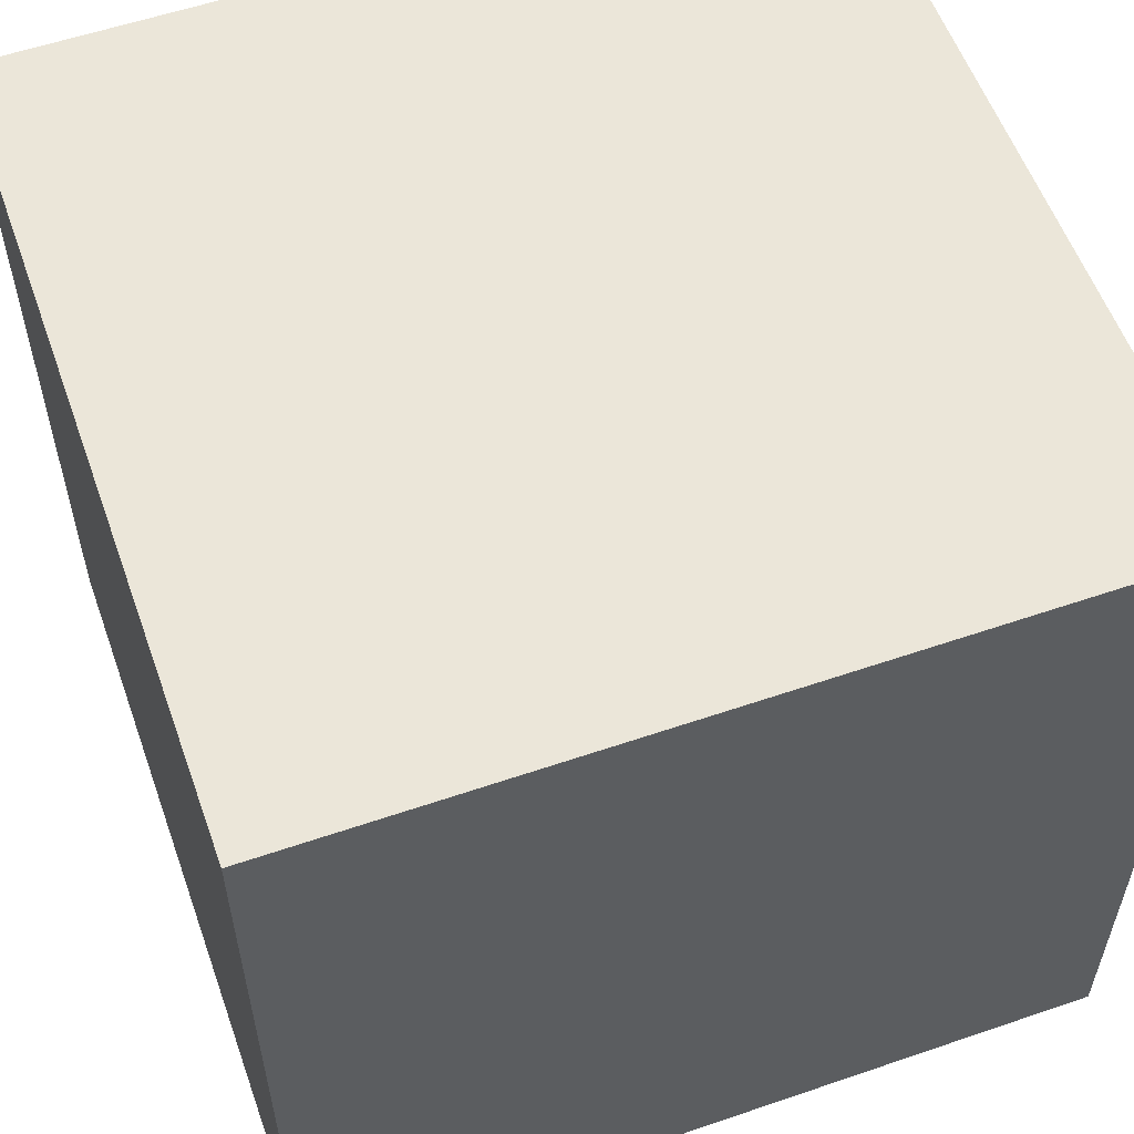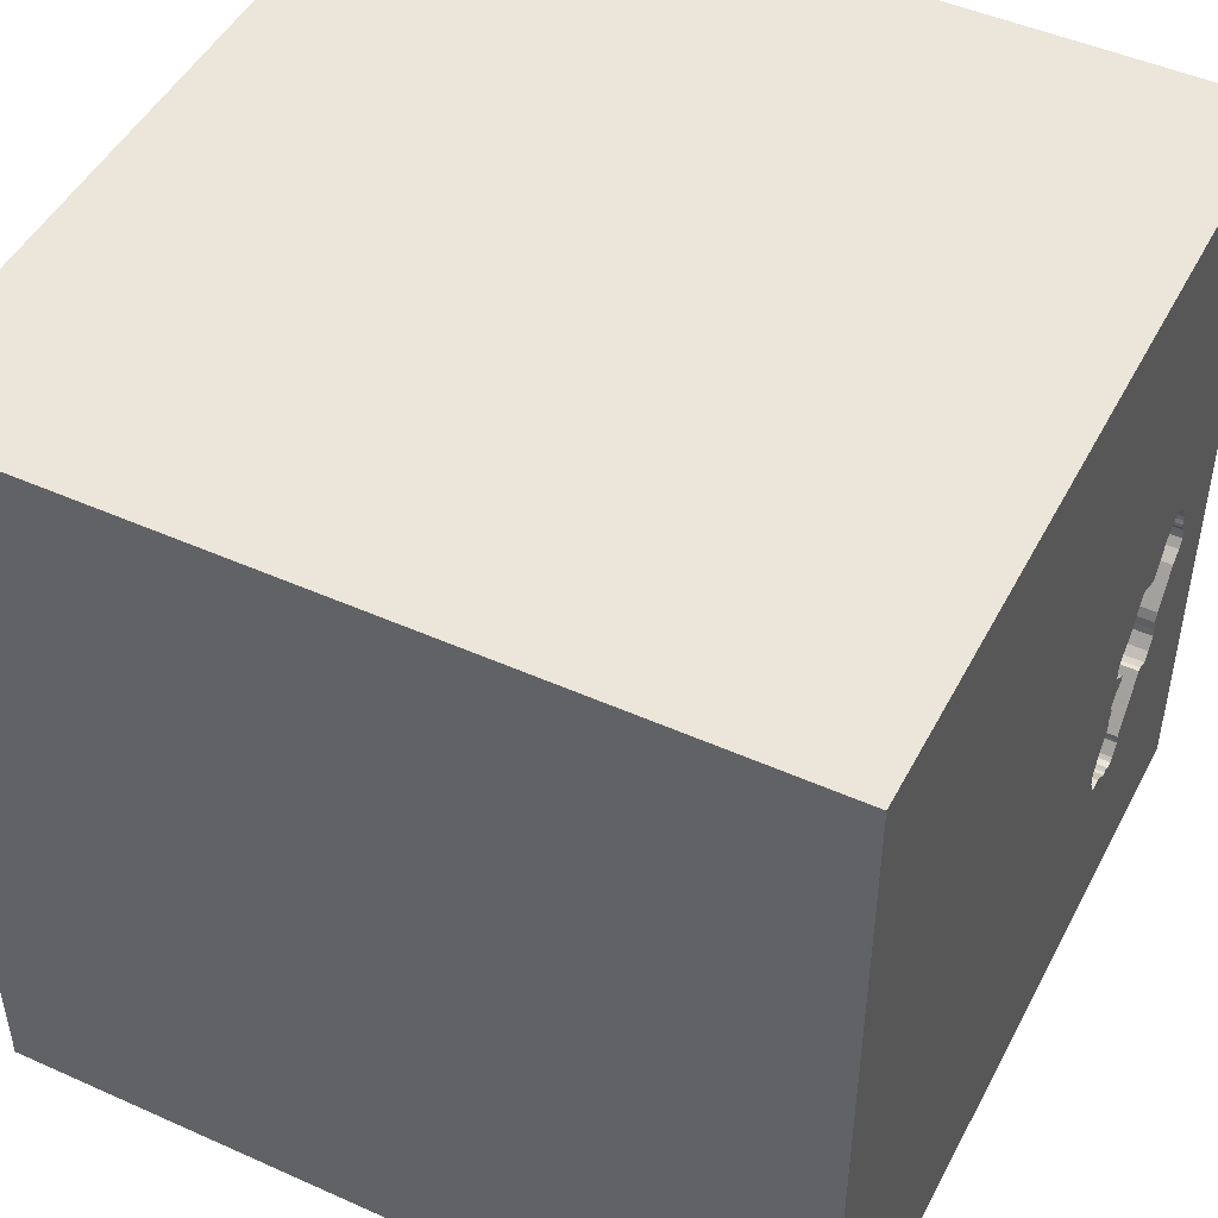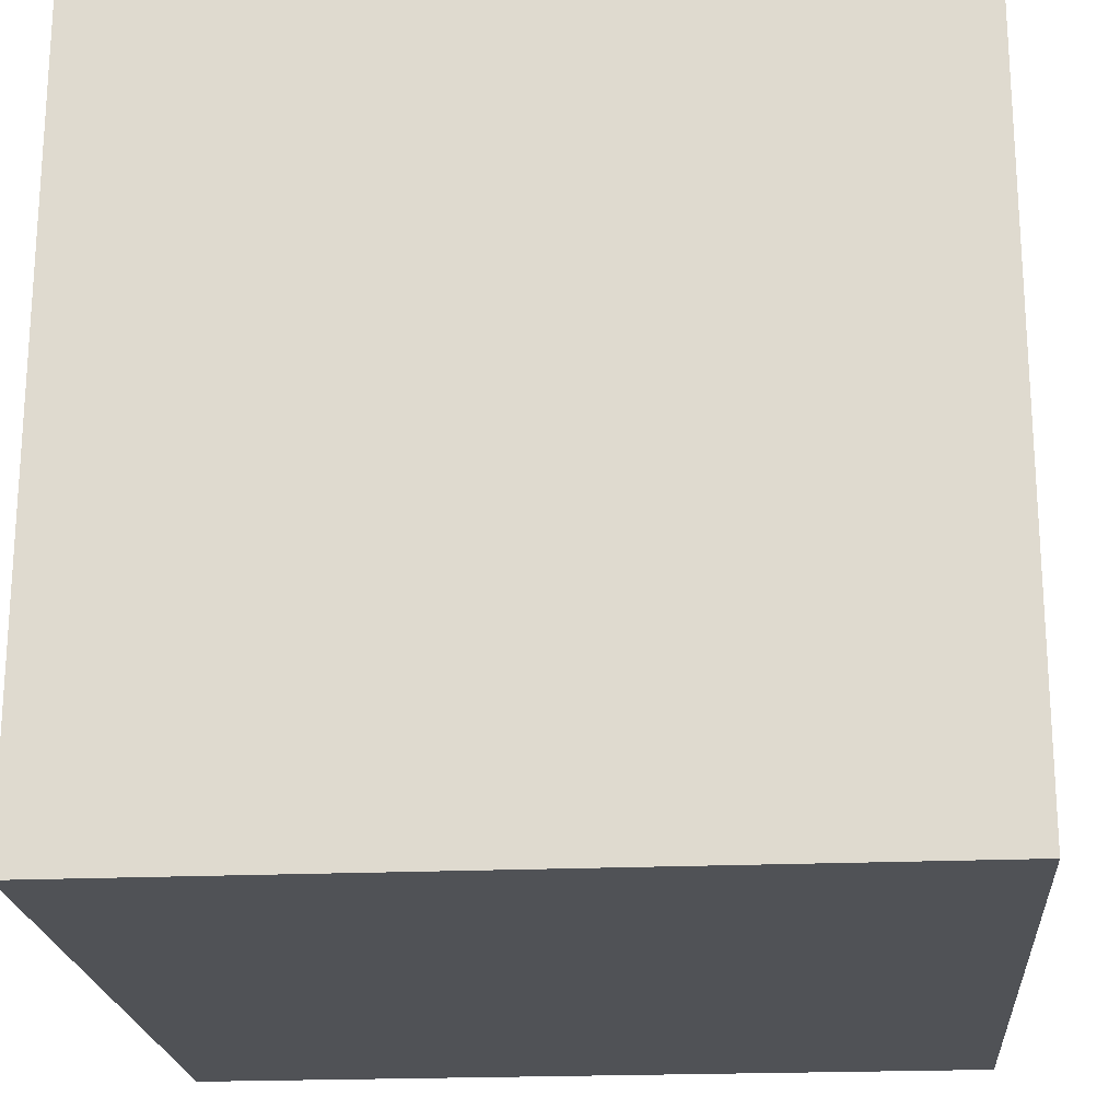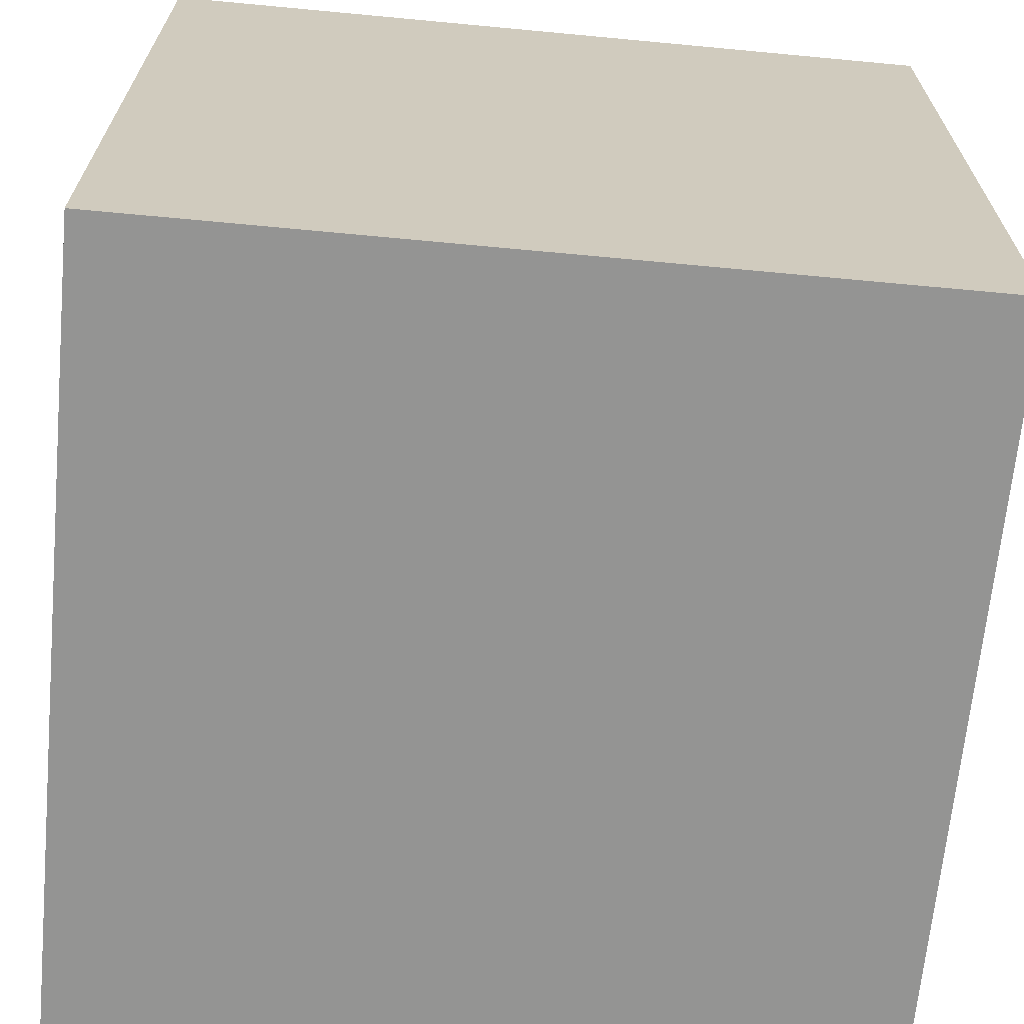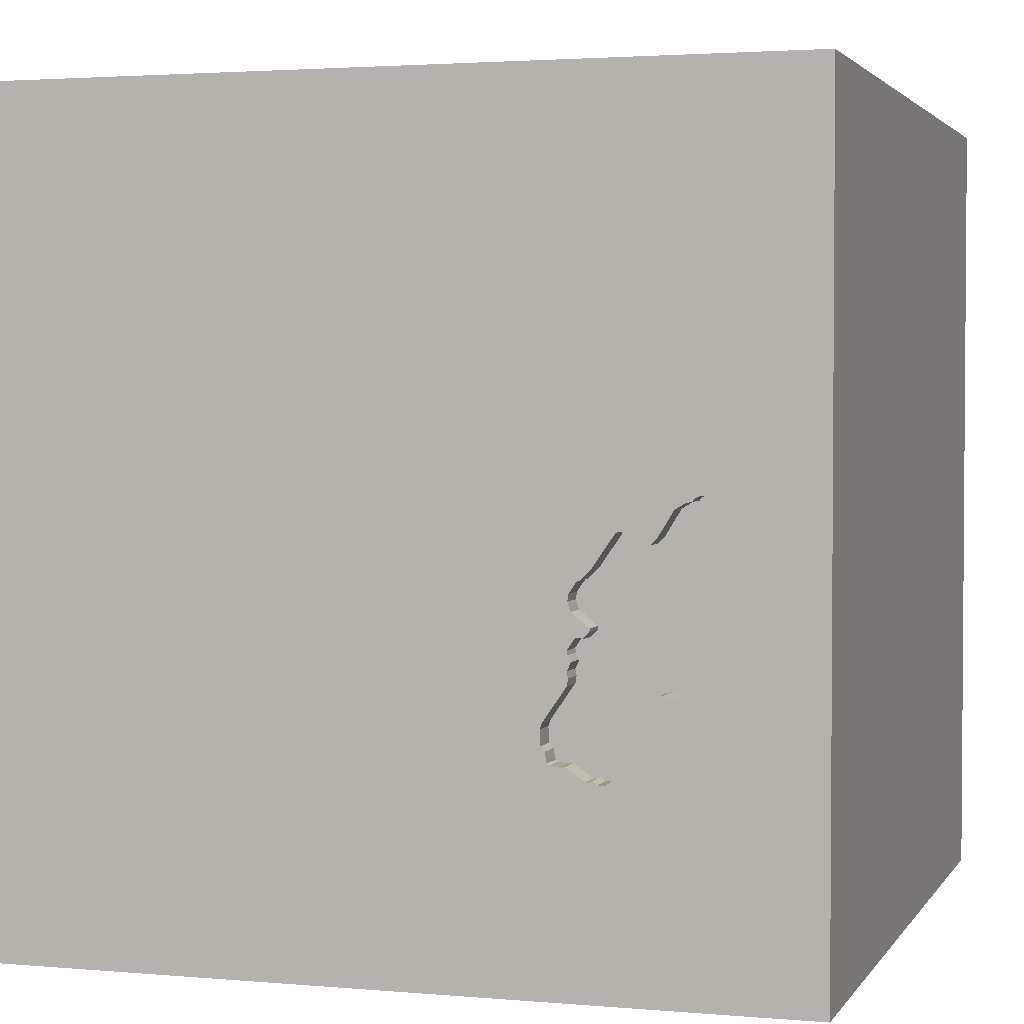
<metadata>
{"format":"obj","ext":"obj","renderer":"f3d","projection":"perspective","resolution":1024,"background":"white","views":[{"elev":57.1,"azim":-19.6,"up":"+Z"},{"elev":47.8,"azim":116.7,"up":"+Z"},{"elev":-21.0,"azim":4.5,"up":"+Z"},{"elev":-67.0,"azim":-95.4,"up":"+Z"},{"elev":2.6,"azim":-162.7,"up":"+Z"}]}
</metadata>
<code>
o car_140
v -0.8245 1.5 -0.7256
v -1.207 1.5 -0.1508
v -1.057 1.5 0.1107
v -1.057 1.4 0.1107
v -0.6516 1.5 -0.3824
v -0.8412 1.5 0.008303
v -0.8412 1.4 0.008303
v -0.6502 1.5 -0.4804
v -0.6502 1.4 -0.4804
v -1.067 1.5 -0.4111
v -0.6545 1.5 -0.1865
v -0.6545 1.4 -0.1865
v -1.163 1.5 -0.1863
v -0.7301 1.5 -0.1053
v -0.6917 1.5 -0.3242
v -0.6516 1.4 -0.3824
v -1.055 0.7845 -1.5
v -1.042 -1.5 -0.8333
v -0.651 -1.5 1.25
v -1.042 -1.5 0.651
v -0.8333 -1.5 -1.5
v -1.042 -1.5 -0.3646
v -0.9347 1.5 -0.01452
v -0.9403 1.5 -0.519
v -0.6771 -1.237 1.5
v -0.8724 0.651 1.5
v -0.9665 1.5 -0.5
v 0.4167 0.1562 1.5
v 0.6445 1.032 -1.5
v 0.6771 1.263 1.5
v 0.4948 -0.6641 1.5
v 0.2865 -1.5 -1.042
v 0.4427 -1.5 0.2083
v 0.1302 -1.5 -1.5
v -0.1302 -1.5 -0.4688
v -0.1302 -1.5 1.5
v 0.4688 -1.5 0.9115
v 0.625 0.625 1.5
v 0.8398 1.5 -0.9375
v 0.2018 1.5 -0.2067
v 0.9212 1.5 0.7617
v -0.1302 1.5 -1.5
v -0.1302 1.5 1.5
v 0.638 -1.302 1.5
v -1.193 1.5 -0.03601
v -1.193 1.4 -0.03601
v -0.7106 1.5 -0.7858
v 0.05208 -1.029 1.5
v -0.2083 0.8333 -1.5
v -0.2083 0.4427 1.5
v -0.05208 -0 1.5
v 0.02604 1.094 1.5
v -0.1562 -0.4688 1.5
v 0 -1.5 0.05208
v -0.1823 -1.5 0.7943
v -0.03906 -1.5 1.276
v -0.6283 1.5 -0.7424
v -0.6283 1.4 -0.7424
v -0.9514 1.5 -0.5028
v -0.9514 1.4 -0.5028
v 0.8919 -0.9912 -1.5
v 1.198 -0.8854 1.5
v 1.087 0.2669 -1.5
v 1.25 0.2083 1.5
v 1.198 -1.5 -0.8333
v 1.25 -1.5 0.4427
v 1.152 -1.5 -0.1693
v 1.5 -1.5 1.5
v 1.5 -1.5 -1.5
v 1.5 1.5 -1.5
v 1.5 1.5 1.5
v 1.042 -0.4167 1.5
v -0.8636 1.5 -0.007097
v -0.8075 1.5 -0.76
v -0.5592 1.5 -0.6223
v -0.5592 1.4 -0.6223
v -1.23 1.5 -0.1074
v -1.23 1.4 -0.1074
v -0.7783 1.5 -0.7928
v -1.156 1.5 0.08212
v -1.156 1.4 0.08212
v -0.8096 1.4 0.01027
v -0.5683 1.5 -0.6843
v -0.6917 1.4 -0.3242
v -0.8247 1.5 0.01307
v -0.5922 1.5 -0.7373
v -0.5763 1.5 -0.6934
v -0.5763 1.4 -0.6934
v -0.7236 1.5 -0.3066
v -1.039 1.5 -0.4905
v -1.039 1.4 -0.4905
v -1.07 1.5 -0.4458
v -0.718 1.5 -0.3124
v -1.191 1.5 0.01829
v -1.191 1.4 0.01829
v -0.7226 1.5 -0.7874
v -0.7226 1.4 -0.7874
v -1.224 1.5 -0.07716
v -0.6511 1.5 -0.2105
v -0.8159 1.5 -0.6999
v -0.5833 1.5 -0.7311
v -1.096 1.5 0.1297
v -1.024 1.5 -0.5031
v -0.5922 1.4 -0.7373
v -1.163 1.4 -0.1863
v -0.6771 -0.2474 1.5
v -0.4818 -1.5 0.1823
v -0.7292 -1.5 -1.25
v -0.8096 1.5 0.01027
v -0.7295 1.5 -0.1062
v -0.3906 1.5 0.8203
v -0.625 1.5 -1.198
v -0.7283 1.5 -0.7843
v -1.5 -1.016 -0.8984
v -1.5 -0.8073 1.198
v -1.5 -1.042 0.625
v -1.5 0.4427 0.6641
v -1.5 0.4687 -0.1562
v -1.5 0.625 1.25
v -1.5 0.625 -0.625
v -1.5 0.1302 -1.5
v -1.5 0.651 -1.185
v -1.5 0.1302 1.5
v -1.5 0.01302 -1.016
v -1.5 0 0
v -1.5 0.02604 1.094
v -1.5 -0.2083 0.625
v -1.5 1.042 0.4297
v -1.5 1.185 -0.1823
v -1.5 1.5 1.5
v -1.5 1.5 -1.5
v -1.5 -0.4687 0.1562
v -1.5 -0.4687 -0.4167
v -1.5 -1.5 -0.1562
v -1.5 -1.5 1.5
v -1.5 -1.5 -1.5
v -1.5 1.5 -0.1042
v -1.5 -1.198 0.1823
v -1.5 -1.198 -0.3906
v -1.5 -0.4297 -1.042
v -1.5 -0.3646 1.198
v -0.5614 1.5 -0.6766
v -0.6224 1.5 -0.5208
v -0.5833 1.4 -0.7311
v -1.063 1.5 0.1197
v -0.6434 1.5 -0.7396
v -0.6434 1.4 -0.7396
v -0.9991 1.5 0.0844
v -0.8159 1.4 -0.6999
v -0.6898 1.5 -0.1448
v -0.6898 1.4 -0.1448
v -1.008 1.5 -0.5157
v -1.008 1.4 -0.5157
v 0.625 -1.5 -0.625
v -1.224 1.4 -0.07716
v -1.034 1.5 0.1065
v -1.054 1.5 -0.3626
v -1.054 1.4 -0.3626
v -0.8636 1.4 -0.007097
v -1.146 1.5 0.09224
v -0.6766 1.5 -0.327
v -0.6766 1.4 -0.327
v -0.6612 1.5 -0.2438
v -0.6612 1.4 -0.2438
v -1.137 1.5 0.102
v -0.6086 1.5 -0.5408
v -0.8247 1.4 0.01307
v -0.5614 1.4 -0.6766
v -0.7512 1.5 -0.7939
v -0.7512 1.4 -0.7939
v -0.8229 1.5 -0.7376
v -0.8229 1.4 -0.7376
v 1.5 -0.5078 -0.8577
v 1.5 -0.7292 0.2995
v 1.5 0.2083 1.003
v 1.5 0.2865 -0.3581
v 1.5 -0.1562 -1.5
v 1.5 0.7292 -1.217
v 1.5 0.1562 1.5
v 1.5 1.159 0.7747
v 1.5 1.133 -0.3385
v 1.5 -1.5 -0.1562
v 1.5 1.5 -0.1302
v -0.7783 1.4 -0.7928
v -0.8245 1.4 -0.7256
v -0.6201 -0.7633 -1.5
v -1.276 0.612 1.5
v -1.198 -0.1823 1.5
v -1.25 -0.625 1.5
v -1.146 -1.5 0.1823
v -1.276 1.5 0.3646
v -1.354 1.5 -0.2083
v -0.6494 1.5 -0.4336
v -0.6494 1.4 -0.4336
v -0.6511 1.4 -0.2105
v -0.6536 1.5 -0.4563
v -0.6536 1.4 -0.4563
v -0.5671 1.5 -0.6013
v -1.067 1.5 -0.3251
v -0.4167 1.042 1.5
v -0.2865 -1.5 -1.094
v -0.6822 1.5 -0.1462
v -0.3776 1.5 -0.7682
v -0.8922 1.5 -0.01354
v -0.8922 1.4 -0.01354
v -0.9221 1.5 -0.02755
v -0.9221 1.4 -0.02755
v -1.195 1.5 -0.004379
v -1.195 1.4 -0.004379
v -1.207 1.4 -0.1508
v -1.137 1.4 0.102
v -0.9071 1.5 -0.02054
v 0.8333 0.1562 1.5
v 0.8594 -1.5 0.4167
v 0.7552 -1.5 1.198
v -0.6634 1.5 -0.4037
v -0.6634 1.4 -0.4037
v -1.096 1.4 0.1297
v -1.067 1.4 -0.4111
v -1.067 1.4 -0.3251
v -1.228 1.5 -0.1194
v -0.8846 1.5 -0.01494
v -0.6488 1.5 -0.3673
v -0.6488 1.4 -0.3673
v -1.228 1.4 -0.1194
v -1.191 1.5 -0.02089
v -0.6822 1.4 -0.1462
v -0.9665 1.4 -0.5
v -0.7236 1.4 -0.3066
v -0.7253 1.5 -0.2945
v -0.7253 1.4 -0.2945
v -1.07 1.4 -0.4458
v -0.8846 1.4 -0.01494
v -1.191 1.4 -0.02089
v -0.9451 1.5 -0.003758
v -0.9451 1.4 -0.003758
v -0.7106 1.4 -0.7858
v -1.034 1.4 0.1065
v -1.063 1.4 0.1197
v -0.7006 1.5 -0.3303
v -0.7006 1.4 -0.3303
v -0.5671 1.4 -0.6013
v -0.7295 1.4 -0.1062
v -0.6714 1.5 -0.162
v -1.084 1.5 0.1314
v -1.084 1.4 0.1314
v -0.7333 1.5 -0.7816
v -0.7333 1.4 -0.7816
v -0.7921 1.5 -0.7824
v -0.7921 1.4 -0.7824
v -0.9991 1.4 0.0844
v -0.6562 1.5 -0.2272
f 36 25 135
f 19 36 135
f 123 115 135
f 115 116 135
f 116 134 135
f 135 20 19
f 189 123 135
f 123 141 115
f 116 138 134
f 134 20 135
f 135 106 189
f 189 188 123
f 134 190 20
f 19 56 36
f 25 106 135
f 123 126 141
f 36 48 25
f 141 116 115
f 20 55 19
f 19 55 56
f 106 188 189
f 141 127 116
f 138 139 134
f 188 187 123
f 123 119 126
f 116 132 138
f 36 44 48
f 48 53 25
f 126 127 141
f 127 132 116
f 134 22 190
f 190 107 20
f 20 107 55
f 68 44 36
f 53 106 25
f 56 68 36
f 130 119 123
f 56 215 68
f 187 130 123
f 139 114 134
f 22 107 190
f 188 26 187
f 132 139 138
f 114 136 134
f 134 18 22
f 55 37 56
f 56 37 215
f 106 26 188
f 119 117 126
f 126 117 127
f 127 125 132
f 132 133 139
f 136 18 134
f 44 31 48
f 48 31 53
f 53 51 106
f 107 54 55
f 119 130 117
f 106 50 26
f 117 125 127
f 133 114 139
f 55 33 37
f 68 62 44
f 62 31 44
f 51 50 106
f 54 33 55
f 125 133 132
f 22 35 107
f 37 214 215
f 31 51 53
f 26 130 187
f 130 128 117
f 117 118 125
f 133 140 114
f 18 35 22
f 35 54 107
f 33 214 37
f 31 28 51
f 50 200 26
f 136 108 18
f 62 72 31
f 125 124 133
f 214 68 215
f 128 118 117
f 124 140 133
f 18 201 35
f 72 28 31
f 28 50 51
f 200 130 26
f 114 140 136
f 186 21 136
f 108 201 18
f 35 33 54
f 72 213 28
f 118 124 125
f 201 32 35
f 214 66 68
f 128 129 118
f 118 120 124
f 21 108 136
f 28 38 50
f 50 52 200
f 35 154 33
f 68 72 62
f 130 137 128
f 175 68 174
f 72 64 213
f 200 43 130
f 111 191 130
f 191 137 130
f 33 67 214
f 214 67 66
f 213 38 28
f 38 52 50
f 111 130 43
f 109 191 111
f 140 121 136
f 21 201 108
f 32 154 35
f 154 67 33
f 68 179 72
f 137 129 128
f 129 120 118
f 124 121 140
f 186 136 121
f 21 34 201
f 66 182 68
f 175 179 68
f 179 64 72
f 52 43 200
f 40 109 111
f 120 122 124
f 186 34 21
f 67 182 66
f 174 68 182
f 38 30 52
f 109 148 191
f 191 148 156
f 102 165 191
f 156 3 145
f 245 102 191
f 156 145 245
f 156 245 191
f 176 175 174
f 64 38 213
f 85 6 148
f 85 148 109
f 148 23 235
f 191 165 160
f 191 160 80
f 191 80 94
f 208 226 45
f 191 94 208
f 191 208 45
f 192 137 191
f 40 202 109
f 202 14 109
f 148 6 73
f 204 212 206
f 73 222 204
f 206 23 148
f 148 73 204
f 148 204 206
f 98 77 192
f 192 191 45
f 192 45 98
f 122 121 124
f 154 65 67
f 30 43 52
f 202 40 244
f 150 14 202
f 13 199 192
f 192 77 221
f 2 13 192
f 192 221 2
f 129 131 120
f 17 186 121
f 34 32 201
f 64 71 38
f 38 71 30
f 41 111 43
f 40 93 89
f 89 230 163
f 11 244 40
f 99 11 40
f 40 89 163
f 252 99 40
f 40 163 252
f 14 150 110
f 131 122 120
f 49 186 17
f 29 186 49
f 61 34 186
f 32 69 154
f 173 174 182
f 40 111 41
f 40 203 5
f 15 240 93
f 40 5 223
f 15 93 40
f 40 223 161
f 161 15 40
f 157 10 199
f 131 192 199
f 131 137 192
f 29 63 186
f 63 61 186
f 69 65 154
f 176 174 173
f 30 71 43
f 5 203 143
f 8 196 193
f 143 8 193
f 193 216 5
f 143 193 5
f 131 199 10
f 131 10 92
f 27 59 24
f 131 92 90
f 152 27 24
f 131 90 103
f 152 24 131
f 131 103 152
f 137 131 129
f 179 71 64
f 41 43 71
f 203 83 142
f 166 143 203
f 198 166 203
f 203 142 75
f 75 198 203
f 122 131 121
f 34 69 32
f 65 182 67
f 83 203 101
f 101 87 83
f 131 24 100
f 131 100 1
f 17 121 131
f 176 180 175
f 203 112 47
f 47 146 57
f 86 101 203
f 47 57 86
f 47 86 203
f 247 113 112
f 131 1 171
f 169 247 112
f 112 131 171
f 112 171 74
f 112 74 249
f 79 169 112
f 112 249 79
f 61 69 34
f 181 180 176
f 180 179 175
f 39 203 40
f 112 113 96
f 112 96 47
f 65 69 182
f 178 181 176
f 180 71 179
f 173 182 69
f 39 40 41
f 178 176 173
f 42 203 39
f 42 112 203
f 42 49 17
f 42 29 49
f 70 63 29
f 70 181 178
f 183 180 181
f 183 39 41
f 70 42 39
f 42 131 112
f 42 17 131
f 70 29 42
f 177 61 63
f 177 178 173
f 70 183 181
f 183 71 180
f 183 41 71
f 70 39 183
f 70 177 63
f 177 69 61
f 177 173 69
f 70 178 177
f 194 197 217
f 197 194 196
f 194 217 193
f 60 217 197
f 193 196 194
f 196 8 197
f 216 193 217
f 241 217 60
f 60 197 9
f 9 197 8
f 5 216 217
f 217 16 5
f 241 16 217
f 60 229 241
f 60 9 149
f 9 8 143
f 143 166 9
f 241 224 16
f 60 158 229
f 93 240 241
f 241 229 93
f 60 149 100
f 60 100 24
f 24 59 60
f 9 242 149
f 166 198 242
f 242 9 166
f 16 224 5
f 241 162 224
f 158 60 228
f 231 229 158
f 229 89 93
f 240 15 241
f 147 149 242
f 223 5 224
f 84 162 241
f 161 223 224
f 224 162 161
f 228 219 158
f 59 27 228
f 228 60 59
f 229 231 89
f 231 158 220
f 84 241 15
f 1 100 149
f 149 185 1
f 147 248 149
f 147 242 88
f 198 75 76
f 76 242 198
f 15 161 162
f 162 84 15
f 91 219 228
f 10 157 158
f 158 219 10
f 230 89 231
f 231 220 207
f 220 158 199
f 149 172 185
f 237 248 147
f 248 172 149
f 147 88 58
f 242 76 88
f 75 142 76
f 232 219 91
f 91 228 153
f 157 199 158
f 27 152 153
f 153 228 27
f 163 230 231
f 231 164 163
f 243 231 207
f 207 220 105
f 199 13 220
f 185 172 1
f 97 248 237
f 237 147 47
f 248 250 172
f 57 146 147
f 147 58 57
f 104 58 88
f 88 76 168
f 168 76 142
f 92 10 219
f 219 232 92
f 90 92 232
f 232 91 90
f 103 90 91
f 91 153 103
f 152 103 153
f 231 151 164
f 151 231 243
f 233 243 207
f 207 105 236
f 105 220 13
f 171 1 172
f 248 97 113
f 113 247 248
f 47 96 97
f 97 237 47
f 146 47 147
f 170 250 248
f 74 171 172
f 172 250 74
f 86 57 58
f 58 104 86
f 144 104 88
f 83 87 88
f 88 168 83
f 168 142 83
f 252 163 164
f 164 195 252
f 12 164 151
f 110 150 151
f 151 243 110
f 159 243 233
f 205 233 207
f 23 206 207
f 207 236 23
f 236 105 46
f 13 2 105
f 96 113 97
f 247 169 248
f 184 250 170
f 170 248 169
f 249 74 250
f 104 144 86
f 144 88 87
f 87 101 144
f 99 252 195
f 195 164 12
f 227 12 151
f 150 202 151
f 159 82 243
f 159 233 73
f 233 205 222
f 212 204 205
f 205 207 212
f 236 235 23
f 206 212 207
f 236 46 234
f 46 105 210
f 210 105 2
f 79 249 250
f 250 184 79
f 184 170 79
f 169 79 170
f 101 86 144
f 195 12 99
f 244 11 12
f 12 227 244
f 227 151 202
f 243 82 14
f 14 110 243
f 7 82 159
f 222 73 233
f 204 222 205
f 148 235 236
f 236 251 148
f 234 251 236
f 234 46 226
f 46 210 155
f 2 221 210
f 11 99 12
f 227 202 244
f 109 14 82
f 167 82 7
f 7 159 73
f 73 6 7
f 4 251 234
f 45 226 46
f 46 155 45
f 78 155 210
f 225 210 221
f 85 109 82
f 82 167 85
f 167 7 85
f 6 85 7
f 156 148 251
f 251 238 156
f 238 251 4
f 81 4 234
f 226 208 209
f 209 234 226
f 98 45 155
f 155 78 98
f 225 78 210
f 238 4 156
f 4 81 211
f 95 81 234
f 234 209 95
f 208 94 209
f 77 98 78
f 221 77 78
f 78 225 221
f 3 156 4
f 211 218 4
f 211 81 160
f 160 165 211
f 81 95 80
f 95 209 94
f 145 3 4
f 4 239 145
f 165 102 218
f 218 211 165
f 4 218 239
f 80 160 81
f 94 80 95
f 218 246 239
f 239 246 145
f 102 245 246
f 246 218 102
f 245 145 246

</code>
